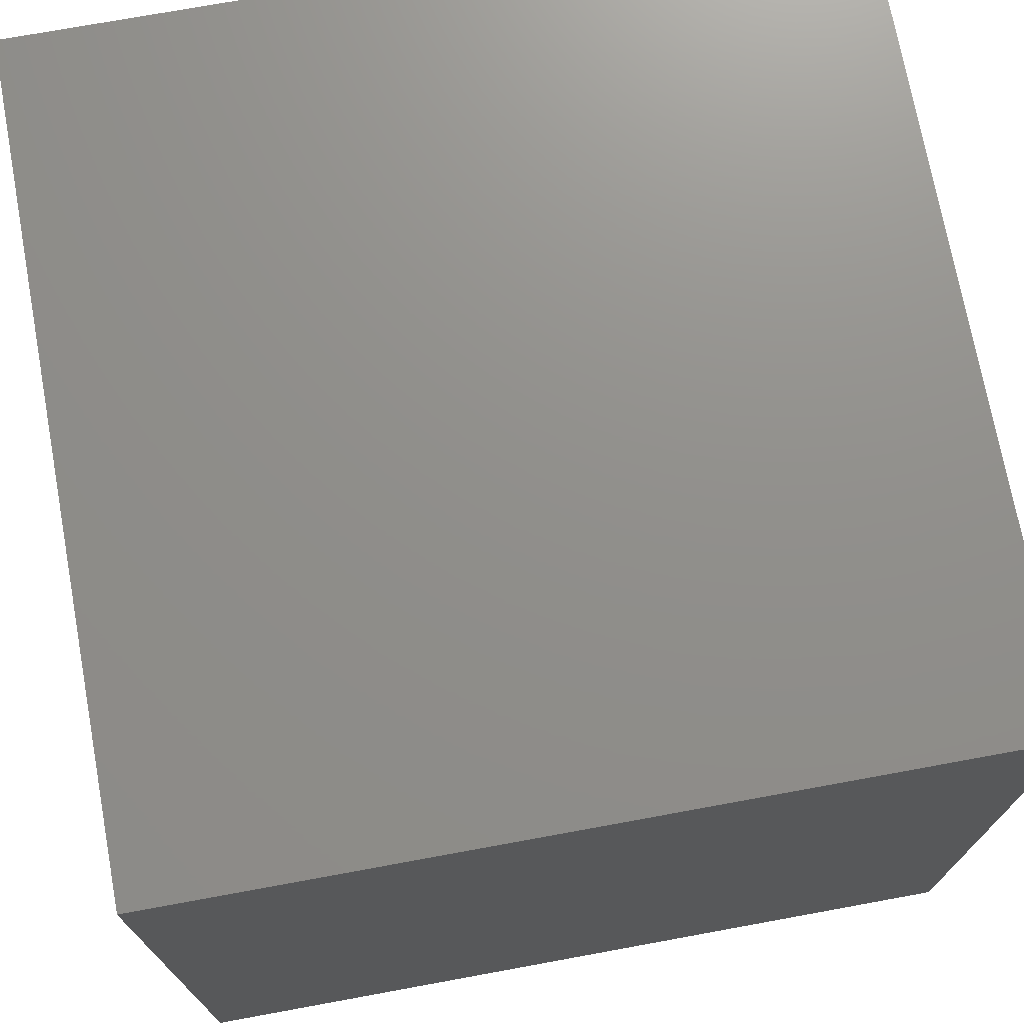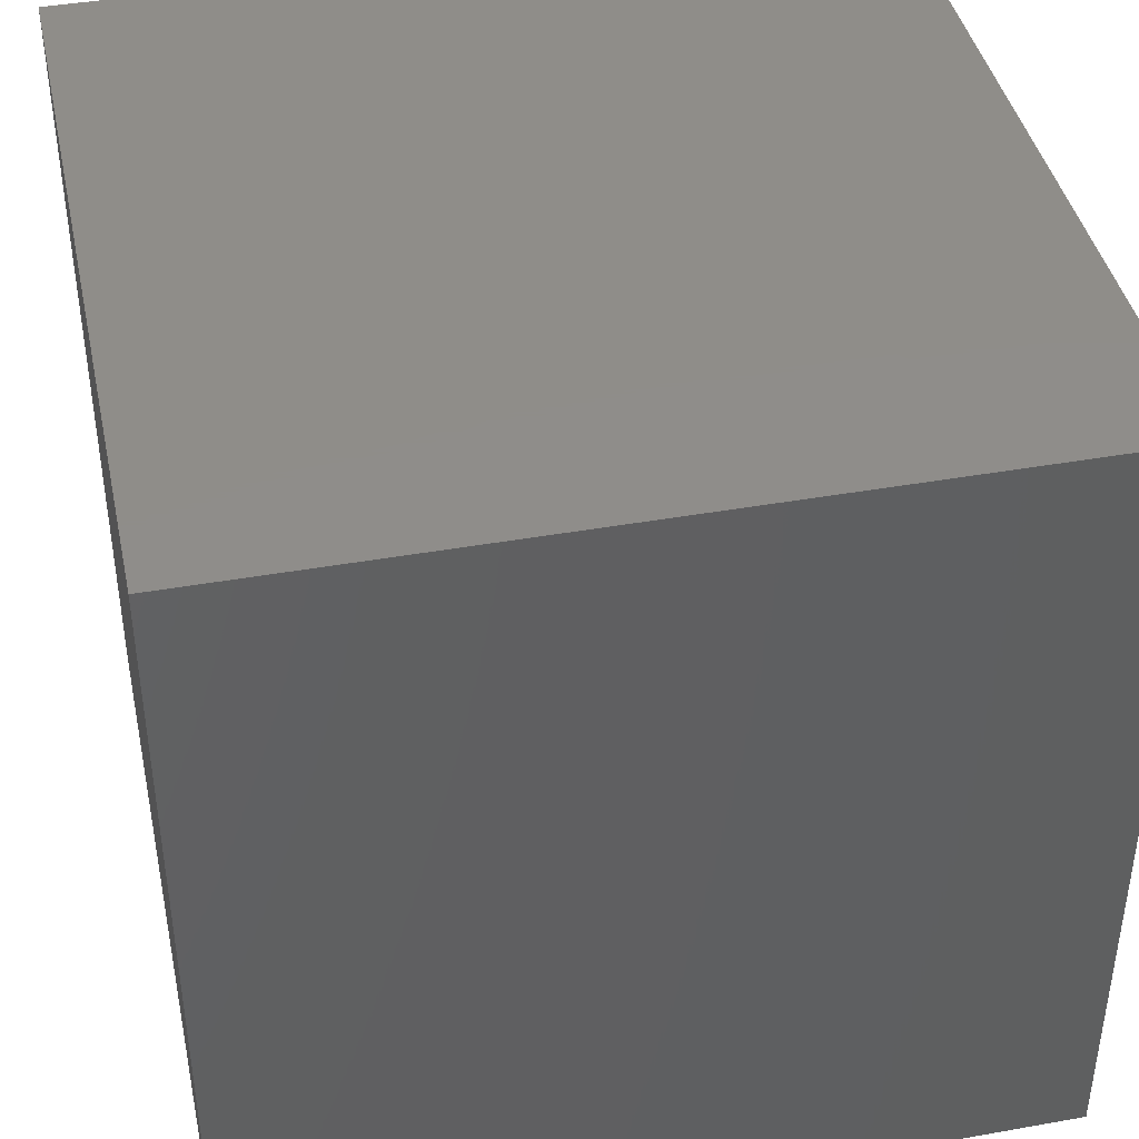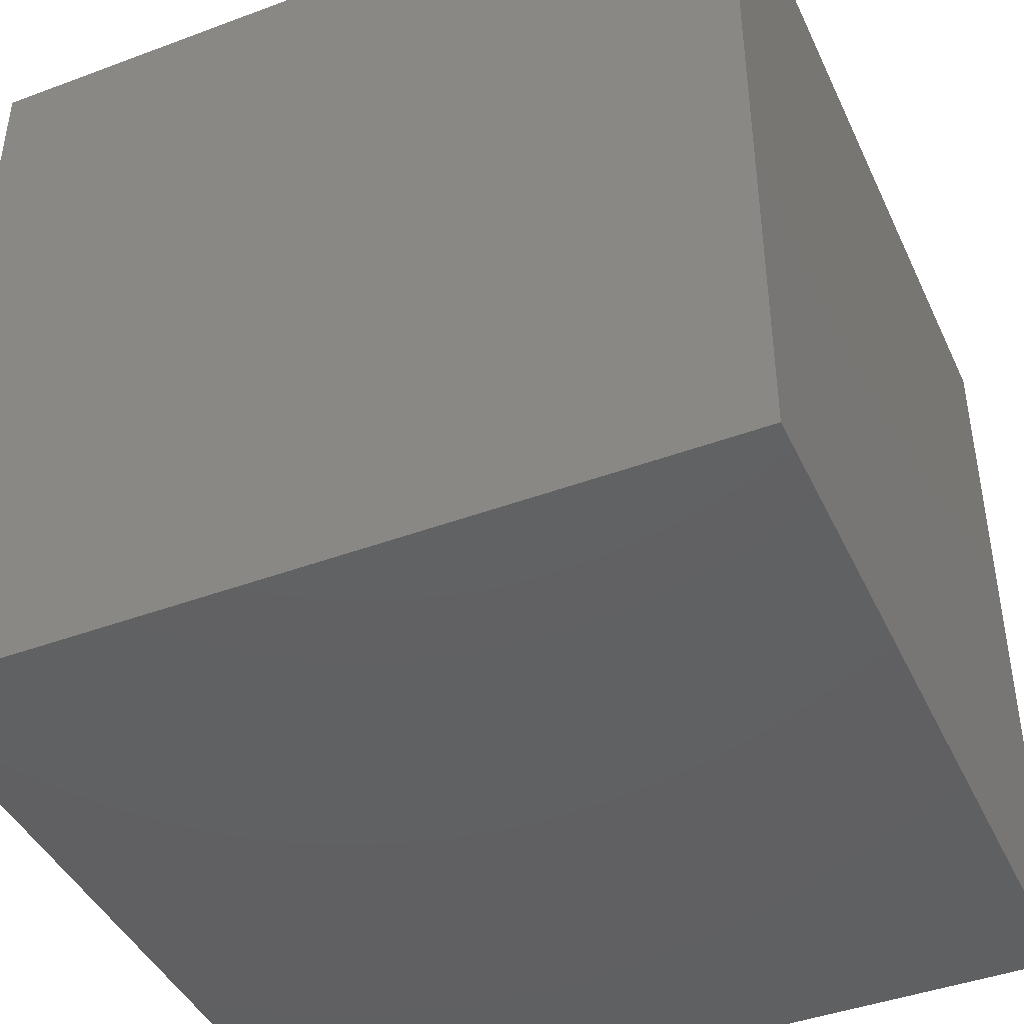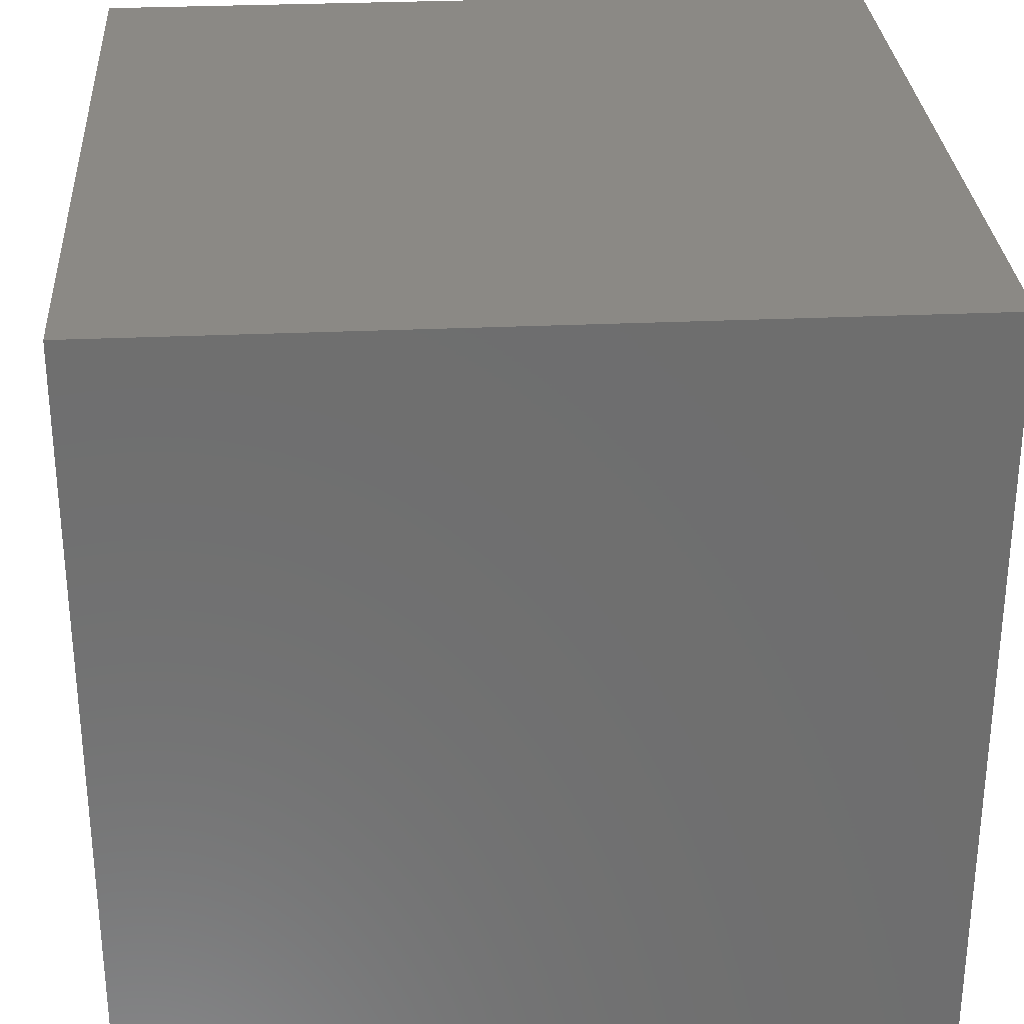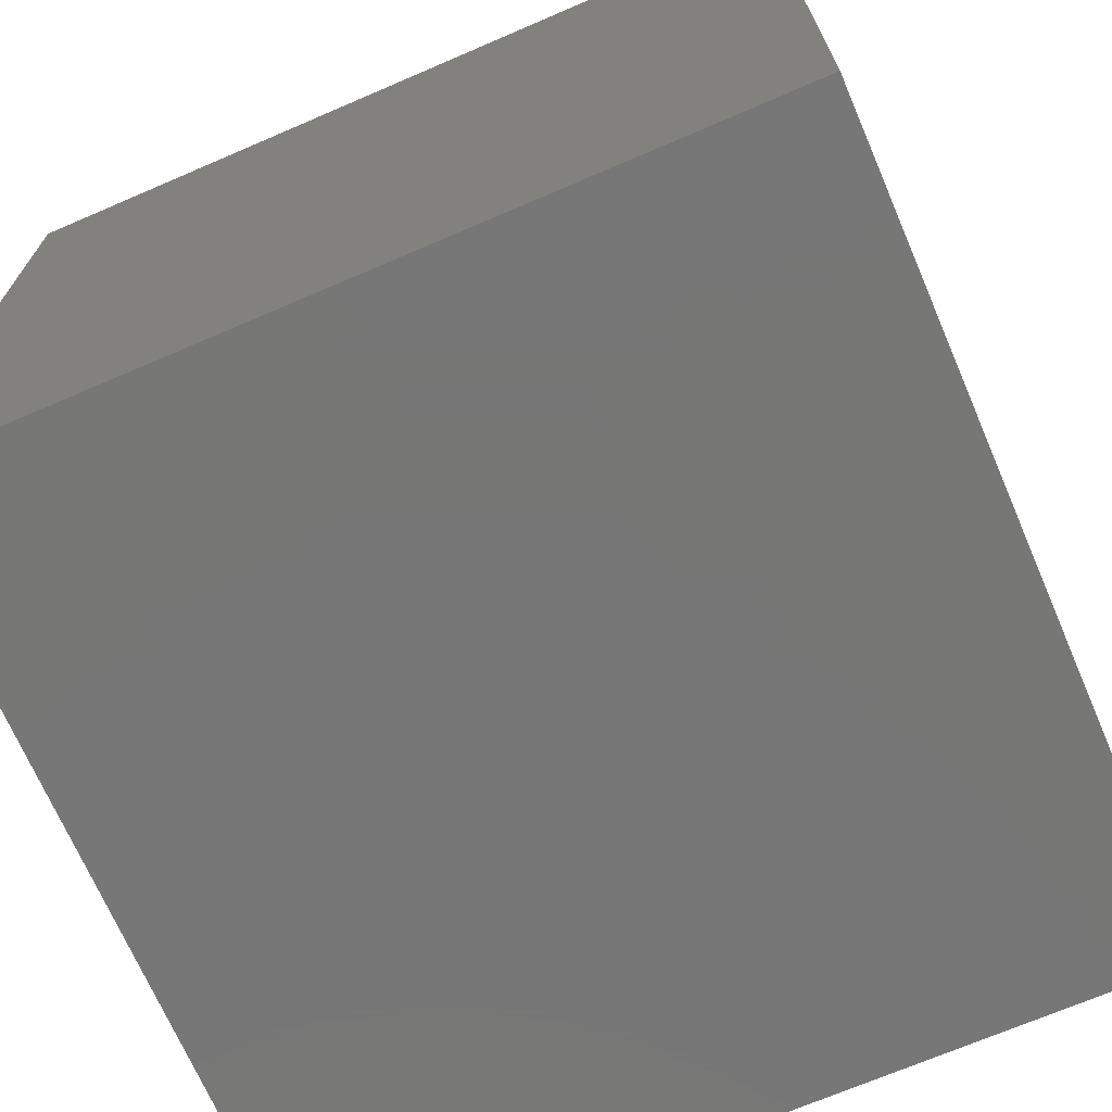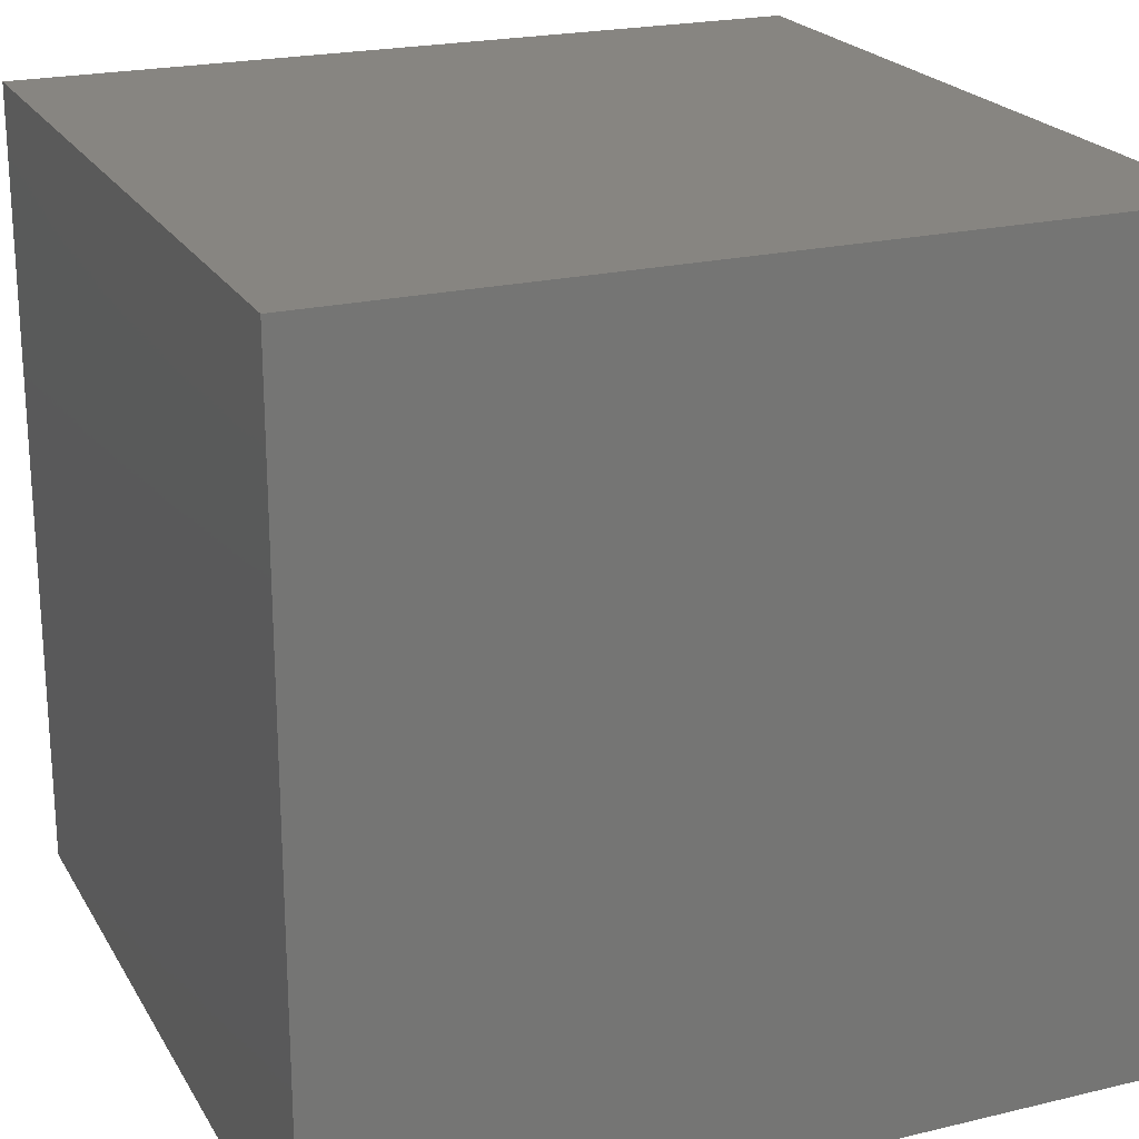
<metadata>
{"format":"stl","ext":"stl","renderer":"f3d","projection":"perspective","resolution":1024,"background":"white","views":[{"elev":72.9,"azim":79.6,"up":"+Y"},{"elev":41.7,"azim":-12.1,"up":"+Y"},{"elev":-43.1,"azim":-156.2,"up":"+Z"},{"elev":29.7,"azim":-93.8,"up":"+Y"},{"elev":-70.0,"azim":23.3,"up":"+Y"},{"elev":21.8,"azim":157.2,"up":"+Z"}]}
</metadata>
<code>
# stl→obj: 8 verts, 12 faces
v -1 -1 1
v 1 -1 1
v 1 1 1
v -1 1 1
v -1 -1 -1
v -1 1 -1
v 1 1 -1
v 1 -1 -1
f 1 2 3
f 1 3 4
f 5 6 7
f 5 7 8
f 6 4 3
f 6 3 7
f 5 8 2
f 5 2 1
f 8 7 3
f 8 3 2
f 5 1 4
f 5 4 6

</code>
